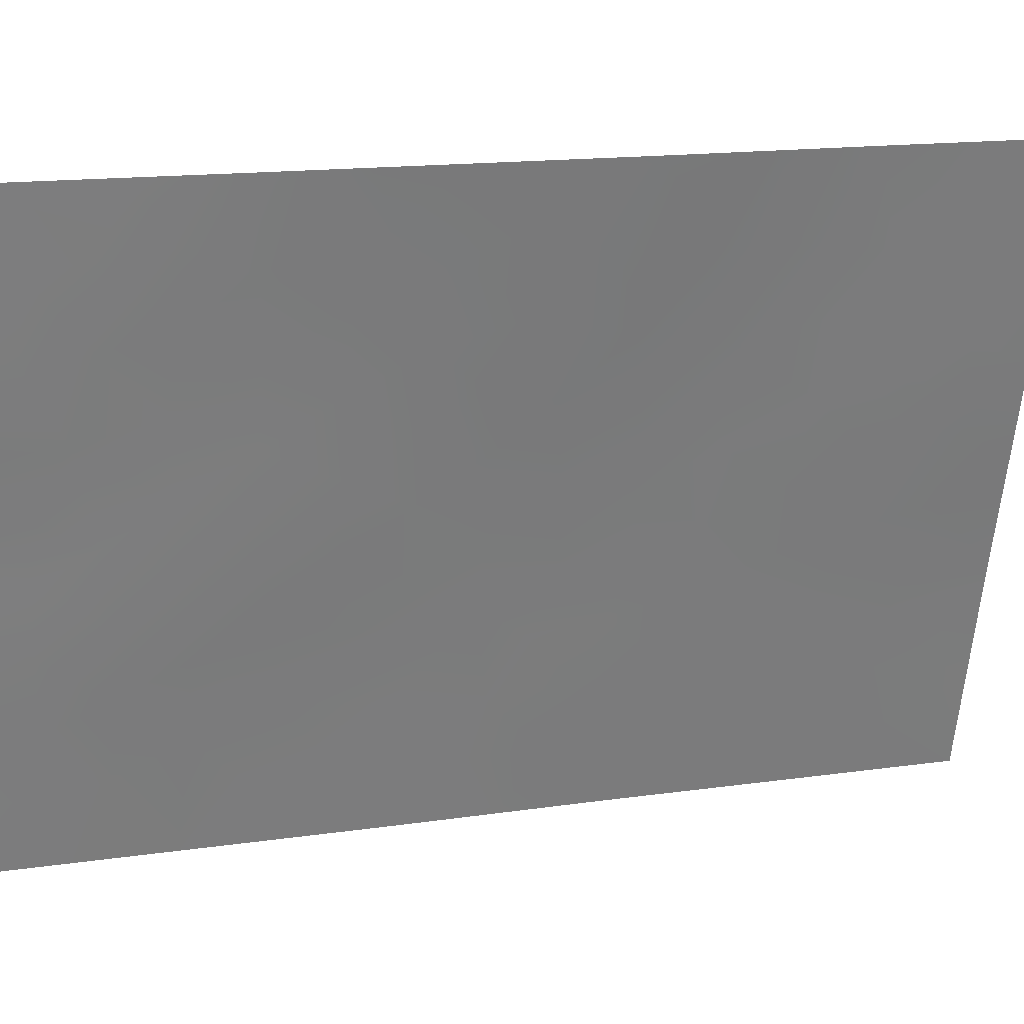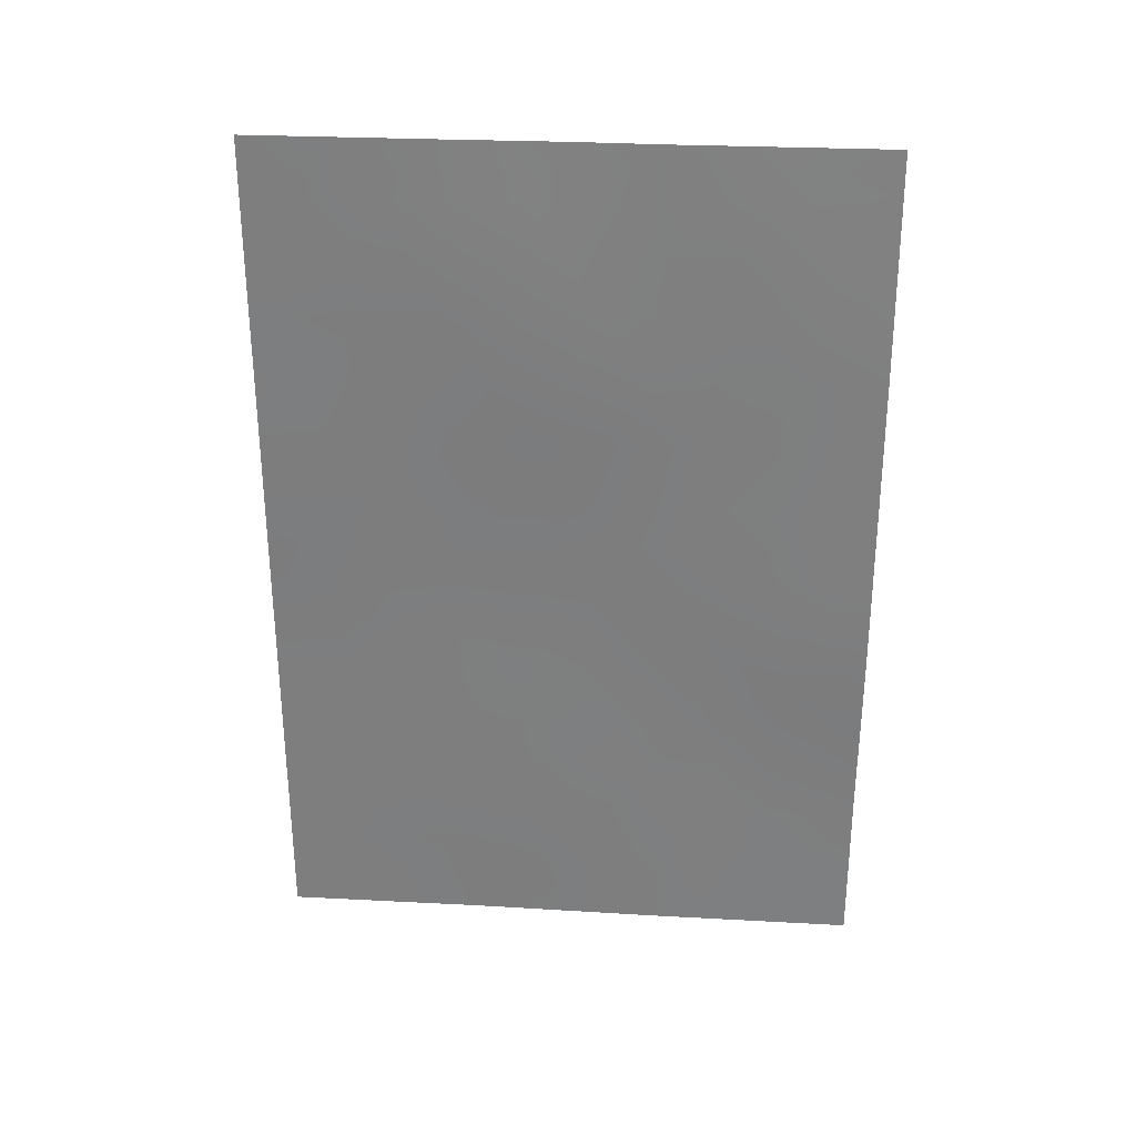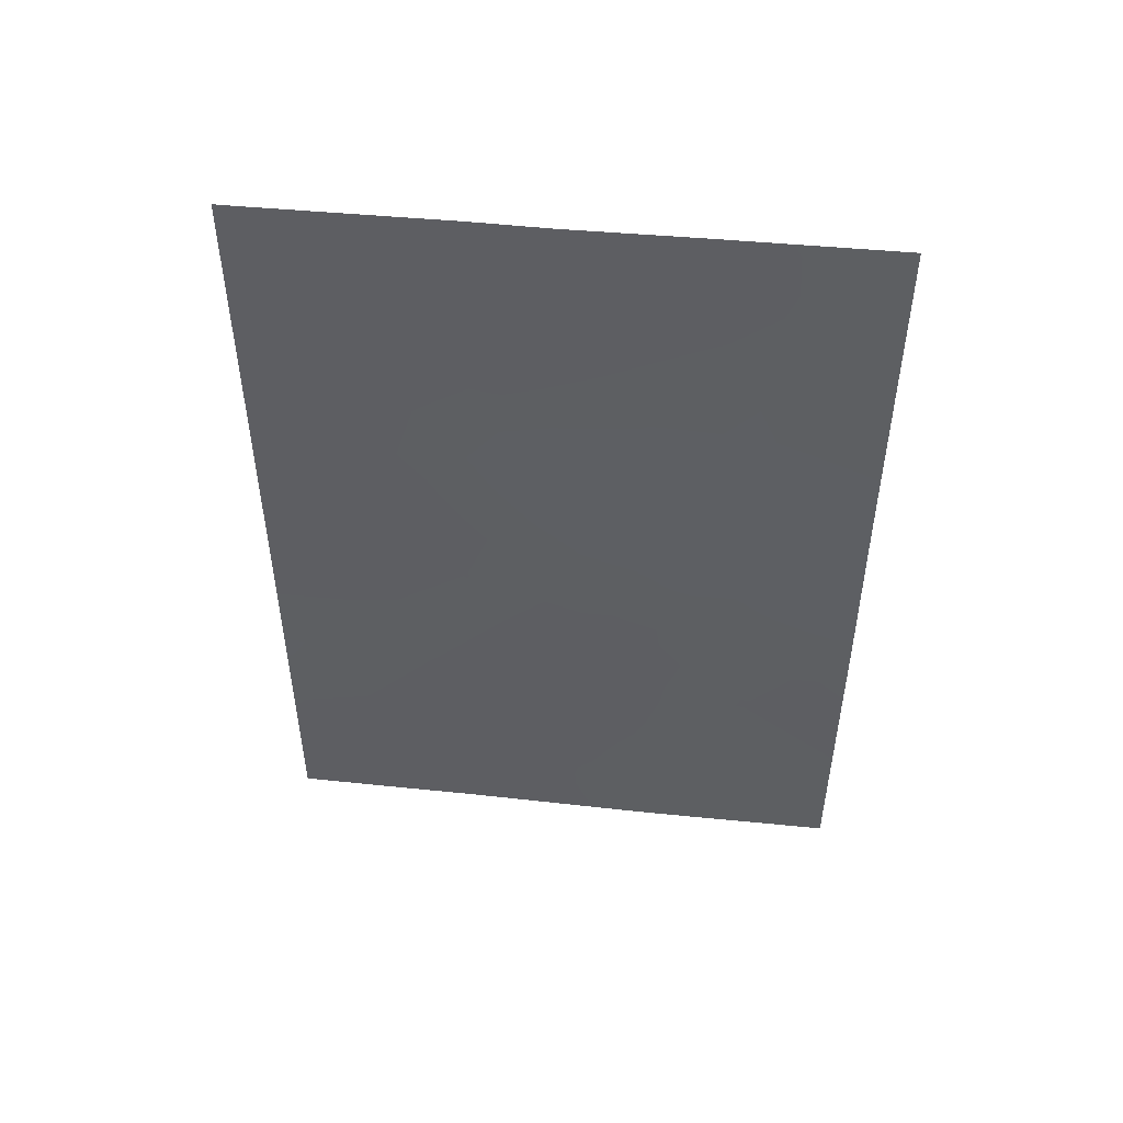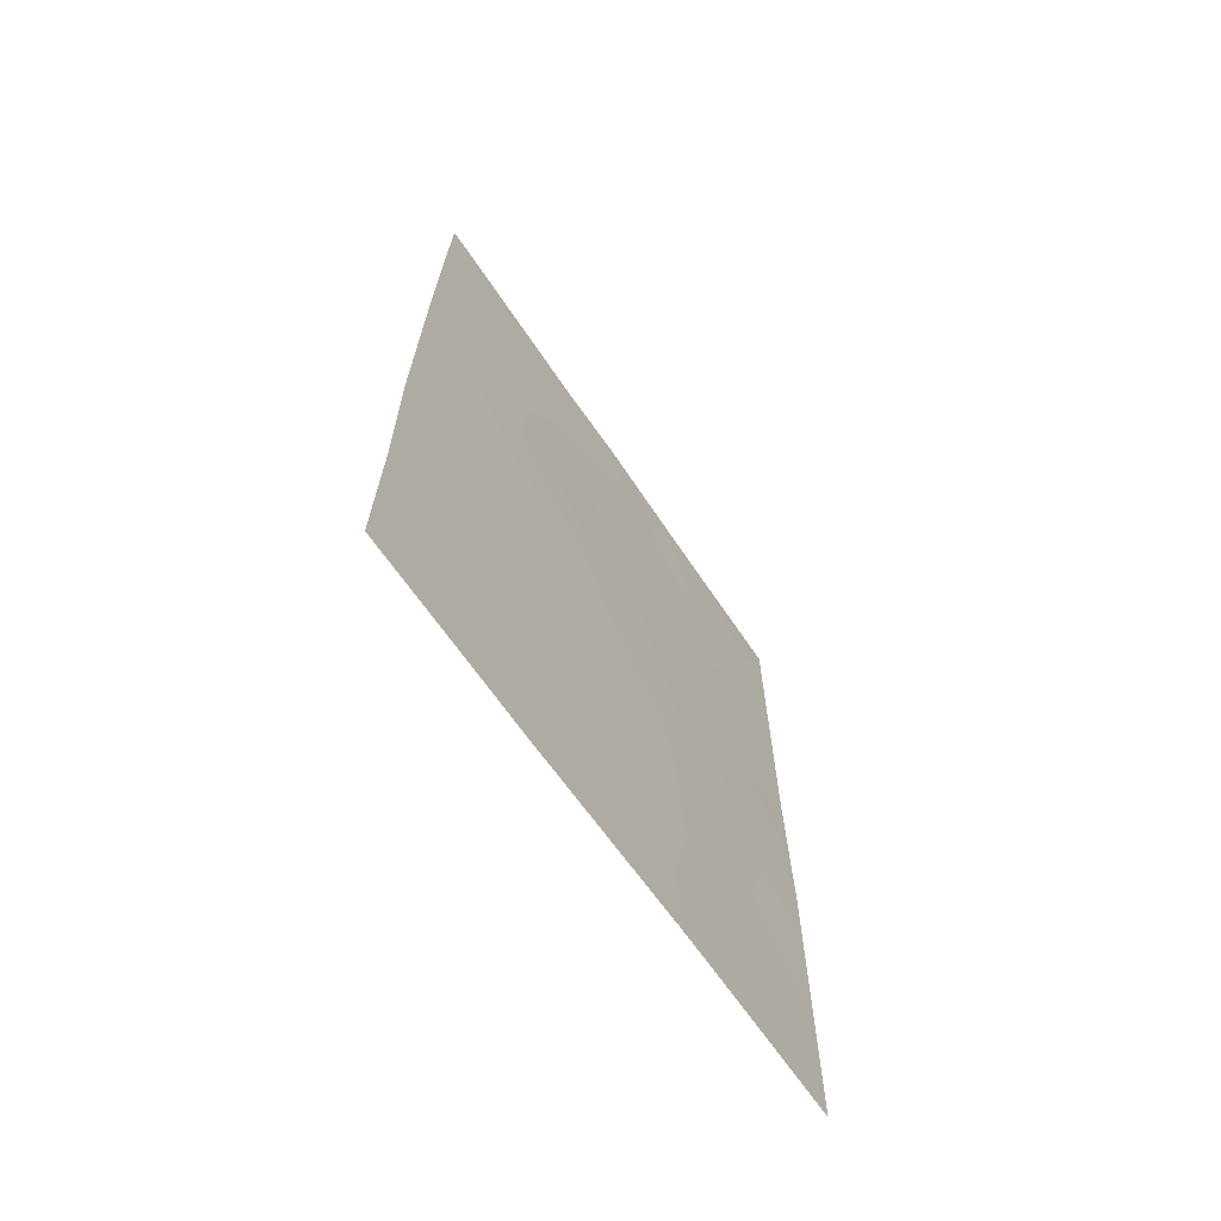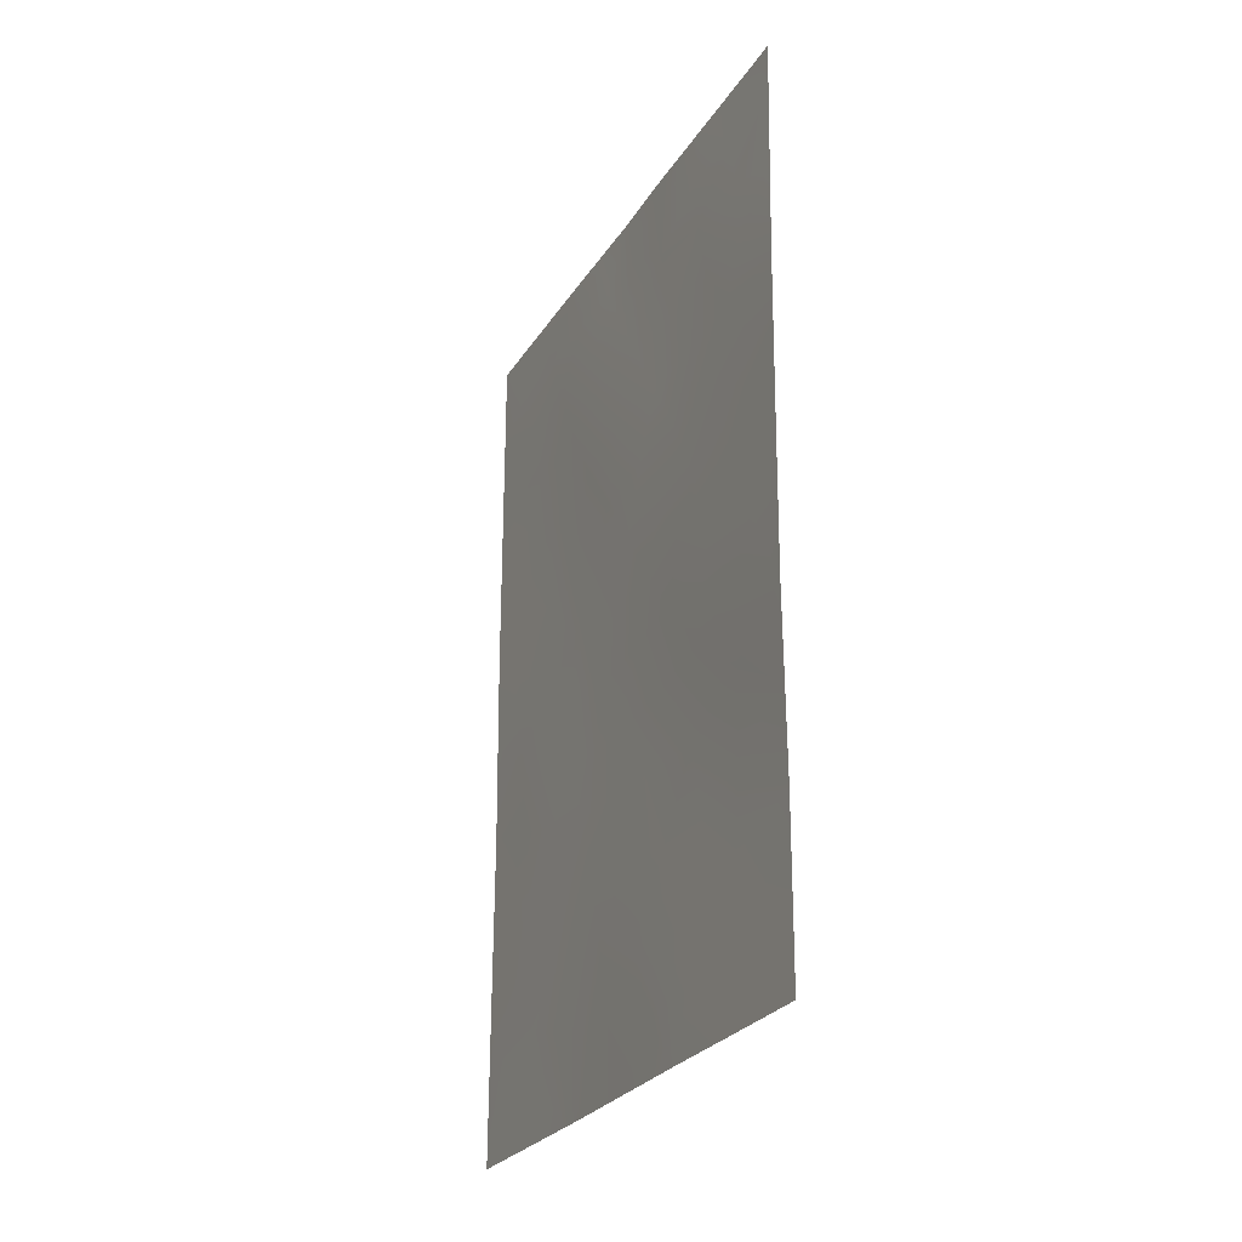
<metadata>
{"format":"obj","ext":"obj","renderer":"f3d","projection":"perspective","resolution":1024,"background":"white","views":[{"elev":15.9,"azim":73.2,"up":"+Y"},{"elev":30.1,"azim":79.4,"up":"+Z"},{"elev":49.6,"azim":-98.6,"up":"+Z"},{"elev":-66.8,"azim":-160.5,"up":"+Z"},{"elev":-26.1,"azim":140.2,"up":"+Z"}]}
</metadata>
<code>
v -96.56 95.65 41.73
v -96.66 95.31 43.38
v -96.45 95.99 46.79
v -95.38 100 46.91
v -96.71 95.04 48.41
v -96.2 97.1 50
v -95.53 99.67 50
v -95.43 100 49.42
v -95.34 100 42.67
v -95.83 98.29 43.91
v -96.9 94.41 38
v -96.79 94.81 38
v -97.1 93.63 38.69
v -96.36 96.32 39.73
v -97.55 92 42.53
v -97.29 92.93 40.01
v -97.54 92 39.92
v -95.37 100 40.24
v -97.53 92 47.64
v -96.48 96.07 50
v -96.92 94.35 50
v -95.35 100 38
v -95.73 98.62 38
v -95.36 100 44.67
v -96.07 97.34 38
v -95.44 100 50
v -97.53 92 50
v -97.53 92 38
v -97.53 92 45.16
v -97.04 93.84 46.52
v -96.83 94.64 40.18
v -96.18 97.07 45.13
v -95.97 97.81 41.6
v -97.02 93.94 41.99
v -95.95 97.92 46.83
v -96.66 95.28 45.05
v -96.38 96.36 43.47
v -97.11 93.61 44.11
v -96.09 97.41 47.81
v -96.35 96.43 47.71
v -96.2 96.95 46.84
v -95.59 99.26 47.67
v -95.83 98.39 47.71
v -95.68 98.91 46.87
v -95.68 99.03 49.24
v -95.86 98.39 50
v -95.35 100 43.67
v -95.53 99.38 43.8
v -95.65 98.93 43.06
v -96.56 95.62 38.92
v -96.62 95.4 39.93
v -96.87 94.48 39.15
v -96.45 96.05 40.77
v -96.7 95.14 40.9
v -96.16 97.09 40.55
v -96.3 96.63 41.66
v -97.55 92 41.22
v -97.4 92.55 41.52
v -96.48 95.95 48.5
v -96.59 95.48 47.61
v -96.17 97.14 48.78
v -96.4 96.33 49.29
v -96.7 95.21 50
v -96.82 94.67 49.2
v -96.6 95.55 49.23
v -97.04 93.86 40.12
v -96.93 94.29 41
v -97.18 93.33 41.08
v -95.91 98.03 42.77
v -95.65 98.94 42.09
v -96.68 95.25 42.5
v -96.46 96.04 42.58
v -95.77 98.56 45.89
v -95.53 99.43 45.51
v -95.54 99.31 38
v -95.36 100 39.12
v -95.53 99.37 39.24
v -95.37 100 45.79
v -95.99 97.69 38.77
v -95.95 97.83 39.7
v -96.16 97.05 39.43
v -95.9 98.07 40.55
v -97.54 92 38.96
v -97.35 92.69 39
v -95.41 100 48.17
v -95.69 98.82 39.93
v -97.53 92 48.82
v -97.32 92.77 49.25
v -97.22 93.2 38
v -96.43 96.08 38
v -97.53 92 46.4
v -97.3 92.86 45.83
v -97.3 92.86 46.87
v -95.93 97.98 45.02
v -96.06 97.5 45.95
v -97.27 93.04 42.25
v -97.09 93.69 43.04
v -97.33 92.83 43.39
v -96.86 94.49 47.52
v -96.73 94.98 46.69
v -96.97 94.09 48.36
v -97.14 93.46 47.54
v -96.79 94.79 41.83
v -96.06 97.48 44.38
v -95.35 100 41.45
v -95.66 98.94 40.96
v -97.08 93.7 49.18
v -97.22 93.17 50
v -96.84 94.61 45.7
v -96.57 95.58 45.91
v -96.87 94.53 42.76
v -96.43 96.15 45.12
v -96.31 96.55 45.97
v -96.28 96.7 44.32
v -96.54 95.75 44.27
v -96.11 97.3 43.56
v -96.19 97.03 42.6
v -97.32 92.8 44.61
v -97.54 92 43.84
v -96.91 94.39 43.69
v -96.79 94.82 44.31
v -97.09 93.68 45.25
v -95.93 98.07 49.29
v -95.66 98.95 44.8
v -95.54 99.41 46.21
v -95.63 99.17 48.51
v -97.4 92.54 40.73
v -95.74 98.62 38.93
v -97.15 93.46 39.41
v -95.89 98.17 48.53
v -96.27 96.66 38.72
v -97.25 93.05 48.4
f 39 40 41
f 42 43 44
f 61 39 130
f 9 47 48
f 48 10 49
f 11 12 52
f 50 51 52
f 53 54 51
f 55 56 53
f 15 57 58
f 59 60 40
f 63 64 65
f 59 62 65
f 66 67 68
f 49 69 70
f 2 71 72
f 44 73 125
f 75 76 77
f 78 4 125
f 79 80 81
f 82 55 80
f 83 28 84
f 8 26 7
f 77 86 128
f 87 132 88
f 84 89 13
f 91 92 93
f 94 73 95
f 96 97 98
f 99 100 60
f 99 101 102
f 67 54 103
f 10 94 104
f 105 70 106
f 107 101 64
f 107 108 88
f 100 109 110
f 103 71 111
f 52 66 129
f 112 113 110
f 41 113 95
f 68 96 58
f 82 86 106
f 114 112 115
f 114 116 104
f 116 117 69
f 56 117 72
f 98 118 119
f 120 97 111
f 121 109 122
f 118 122 92
f 35 39 41
f 39 61 40
f 41 40 3
f 4 42 44
f 42 126 43
f 44 43 35
f 43 39 35
f 6 123 46
f 46 45 7
f 7 45 8
f 47 24 48
f 124 48 24
f 9 48 49
f 12 50 52
f 50 14 51
f 52 51 31
f 14 53 51
f 53 1 54
f 51 54 31
f 14 55 53
f 55 33 56
f 53 56 1
f 61 59 40
f 59 5 60
f 40 60 3
f 126 45 130
f 6 62 61
f 62 6 20
f 20 63 65
f 63 21 64
f 65 64 5
f 5 59 65
f 59 61 62
f 65 62 20
f 16 66 68
f 66 31 67
f 68 67 34
f 9 49 70
f 49 10 69
f 70 69 33
f 37 2 72
f 72 71 1
f 44 35 73
f 74 73 124
f 23 75 128
f 75 22 76
f 23 79 25
f 79 23 128
f 82 33 55
f 80 55 81
f 17 84 16
f 84 17 83
f 42 4 85
f 45 126 8
f 27 87 88
f 87 19 132
f 12 90 50
f 90 25 131
f 50 90 131
f 19 91 93
f 91 29 92
f 93 92 30
f 32 94 95
f 94 124 73
f 95 73 35
f 15 96 98
f 96 34 97
f 98 97 38
f 5 99 60
f 99 30 100
f 60 100 3
f 30 99 102
f 99 5 101
f 102 101 132
f 11 52 13
f 34 67 103
f 67 31 54
f 103 54 1
f 10 124 94
f 104 94 32
f 18 105 106
f 105 9 70
f 106 70 33
f 21 107 64
f 107 132 101
f 64 101 5
f 107 21 108
f 88 108 27
f 3 100 110
f 100 30 109
f 110 109 36
f 93 30 102
f 34 103 111
f 103 1 71
f 111 71 2
f 52 31 66
f 36 112 110
f 112 32 113
f 110 113 3
f 35 41 95
f 41 3 113
f 95 113 32
f 84 28 89
f 16 68 127
f 68 34 96
f 33 82 106
f 106 86 18
f 37 114 115
f 114 32 112
f 115 112 36
f 32 114 104
f 114 37 116
f 104 116 10
f 10 116 69
f 116 37 117
f 69 117 33
f 1 56 72
f 56 33 117
f 72 117 37
f 2 37 115
f 121 115 36
f 15 98 119
f 98 38 118
f 119 118 29
f 2 120 111
f 120 38 97
f 111 97 34
f 121 38 120
f 115 121 2
f 38 121 122
f 121 36 109
f 122 109 30
f 29 118 92
f 118 38 122
f 92 122 30
f 58 57 127
f 77 76 18
f 77 18 86
f 123 45 46
f 123 130 45
f 48 124 10
f 74 124 24
f 58 96 15
f 74 24 78
f 125 73 74
f 78 125 74
f 52 129 13
f 16 127 17
f 61 123 6
f 125 4 44
f 128 75 77
f 79 128 80
f 80 128 86
f 126 42 85
f 13 89 11
f 16 129 66
f 129 84 13
f 127 68 58
f 82 80 86
f 127 57 17
f 130 39 43
f 126 130 43
f 130 123 61
f 81 55 14
f 16 84 129
f 14 131 81
f 81 131 79
f 131 25 79
f 50 131 14
f 132 107 88
f 126 85 8
f 121 120 2
f 19 93 102
f 132 19 102

</code>
